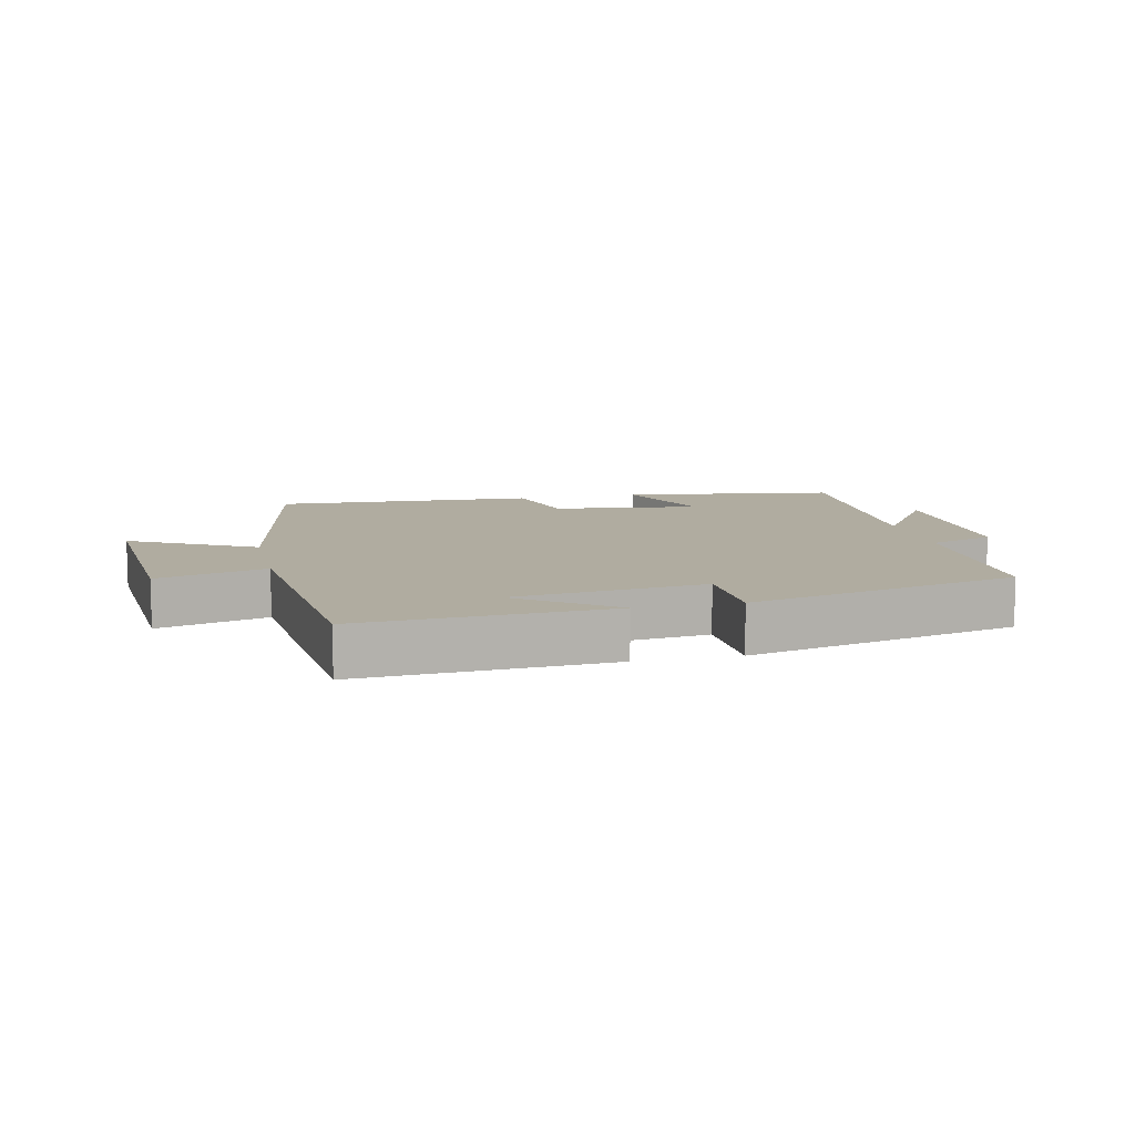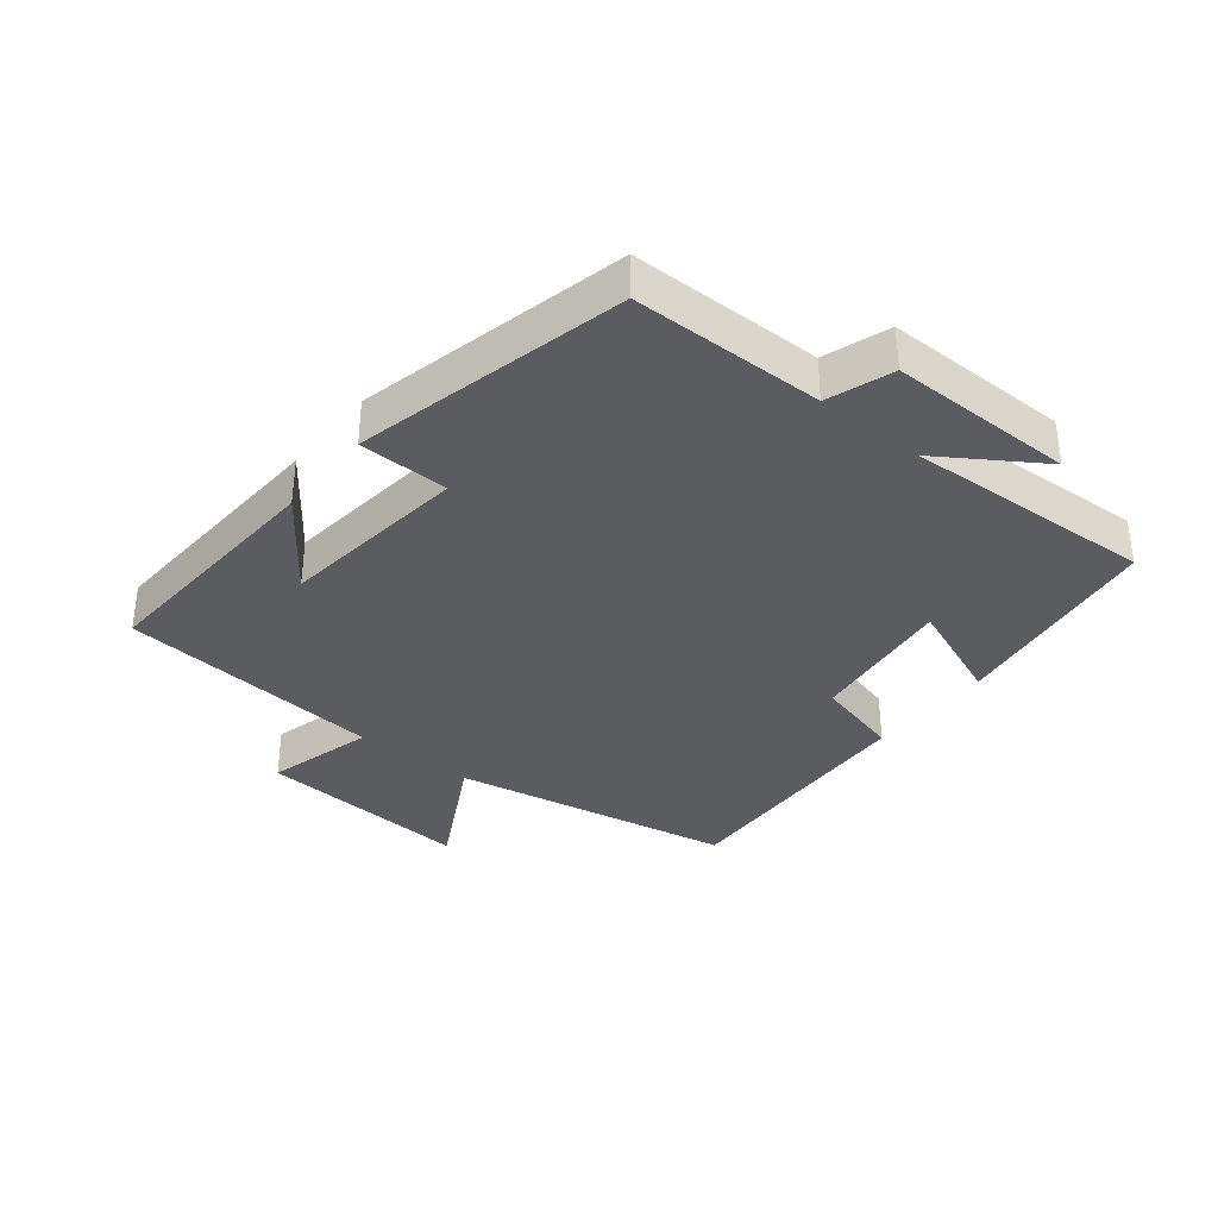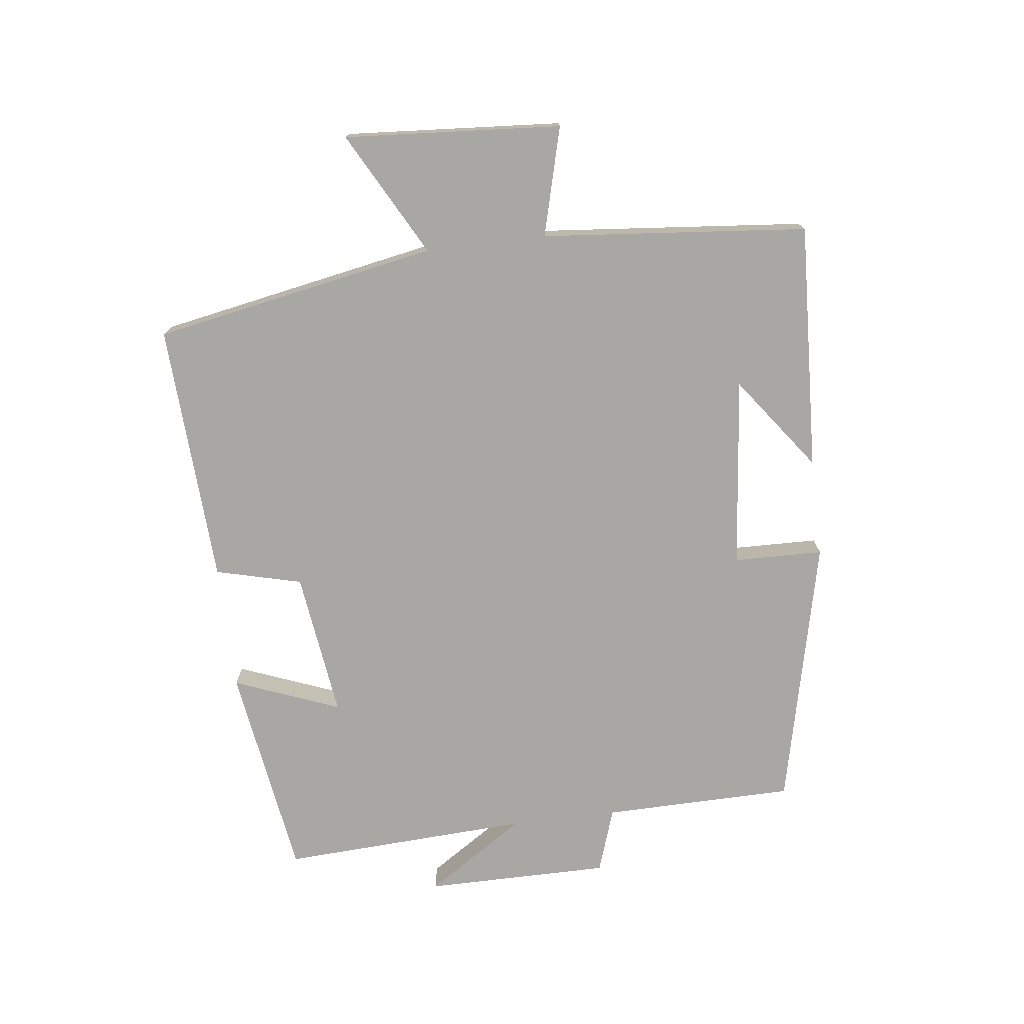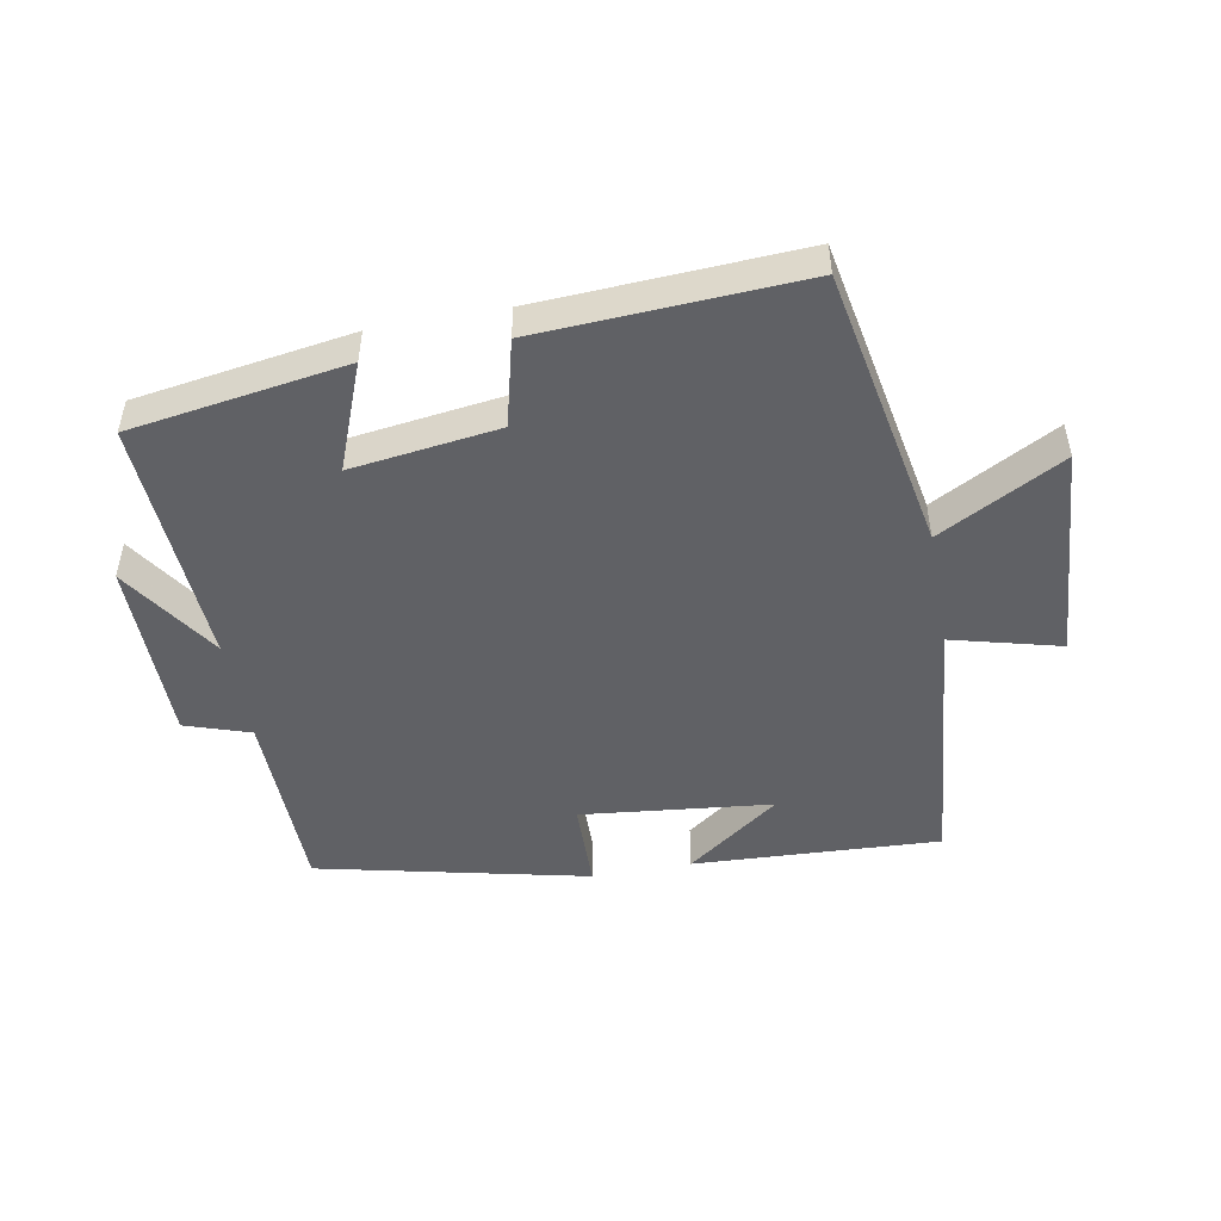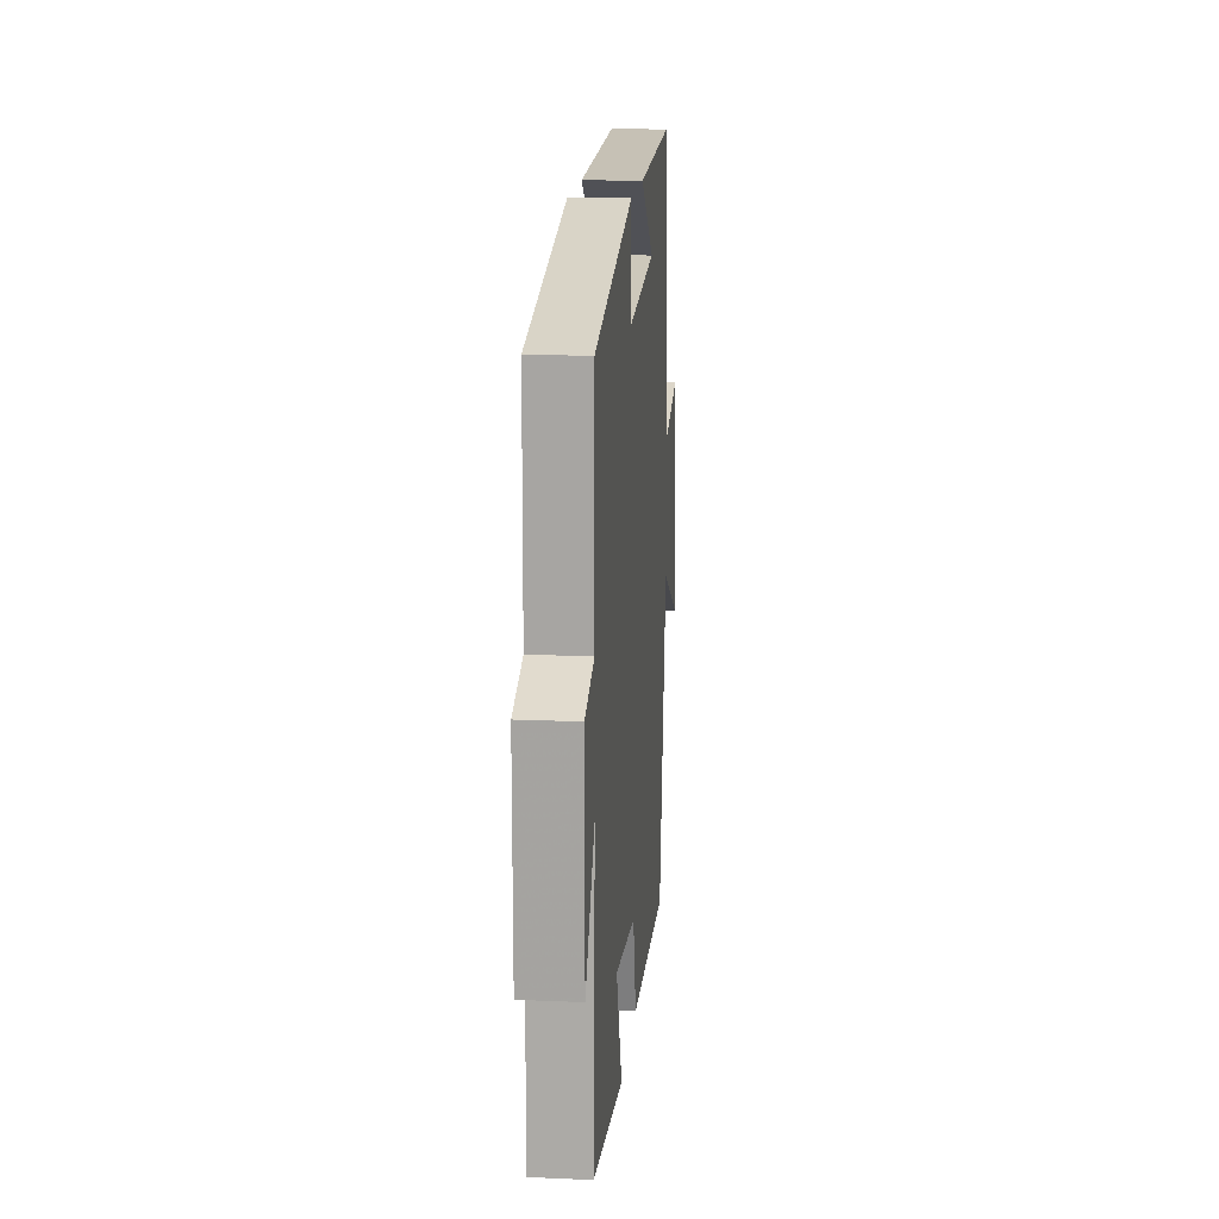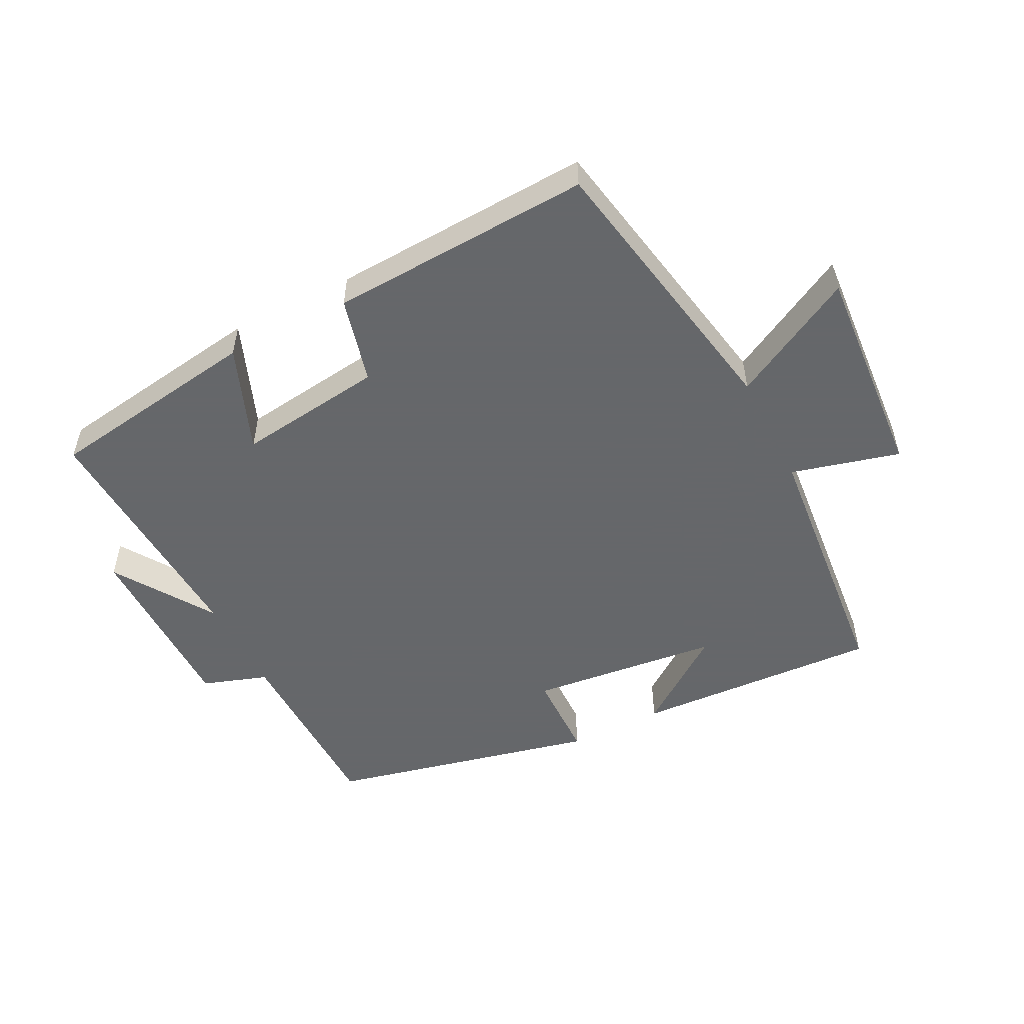
<metadata>
{"format":"obj","ext":"obj","renderer":"f3d","projection":"perspective","resolution":1024,"background":"white","views":[{"elev":10.0,"azim":-12.9,"up":"+Y"},{"elev":-35.0,"azim":51.1,"up":"+Y"},{"elev":-74.8,"azim":-83.0,"up":"+Y"},{"elev":-48.6,"azim":-169.5,"up":"+Y"},{"elev":15.9,"azim":95.2,"up":"+Z"},{"elev":-52.0,"azim":-153.1,"up":"+Y"}]}
</metadata>
<code>
v -0.418 0.07 -0.521
v -0.5 0.07 -0.081
v -0.692 0.07 -0.185
v -0.668 0.07 0.151
v -0.5 0.07 0.107
v -0.461 0.07 0.519
v -0.078 0.07 0.5
v -0.223 0.07 0.393
v 0.073 0.07 0.361
v 0.076 0.07 0.5
v 0.496 0.07 0.404
v 0.5 0.07 0.107
v 0.601 0.07 0.073
v 0.601 0.07 -0.215
v 0.5 0.07 -0.061
v 0.52 0.07 -0.449
v 0.186 0.07 -0.5
v 0.25 0.07 -0.336
v 0.022 0.07 -0.366
v -0.012 0.07 -0.5
v -0.418 0 -0.521
v -0.5 0 -0.081
v -0.692 0 -0.185
v -0.668 0 0.151
v -0.5 0 0.107
v -0.461 0 0.519
v -0.078 0 0.5
v -0.223 0 0.393
v 0.073 0 0.361
v 0.076 0 0.5
v 0.496 0 0.404
v 0.5 0 0.107
v 0.601 0 0.073
v 0.601 0 -0.215
v 0.5 0 -0.061
v 0.52 0 -0.449
v 0.186 0 -0.5
v 0.25 0 -0.336
v 0.022 0 -0.366
v -0.012 0 -0.5
f 19 20 1 2
f 18 19 2
f 15 16 17 18
f 15 18 2
f 12 13 14 15
f 11 12 15
f 10 11 15
f 9 10 15
f 8 9 15 2
f 6 7 8
f 5 6 8 2
f 2 3 4 5
f 22 21 40 39
f 22 39 38
f 38 37 36 35
f 22 38 35
f 35 34 33 32
f 35 32 31
f 35 31 30
f 35 30 29
f 22 35 29 28
f 28 27 26
f 22 28 26 25
f 25 24 23 22
f 1 21 22 2
f 2 22 23 3
f 3 23 24 4
f 4 24 25 5
f 5 25 26 6
f 6 26 27 7
f 7 27 28 8
f 8 28 29 9
f 9 29 30 10
f 10 30 31 11
f 11 31 32 12
f 12 32 33 13
f 13 33 34 14
f 14 34 35 15
f 15 35 36 16
f 16 36 37 17
f 17 37 38 18
f 18 38 39 19
f 19 39 40 20
f 20 40 21 1

</code>
